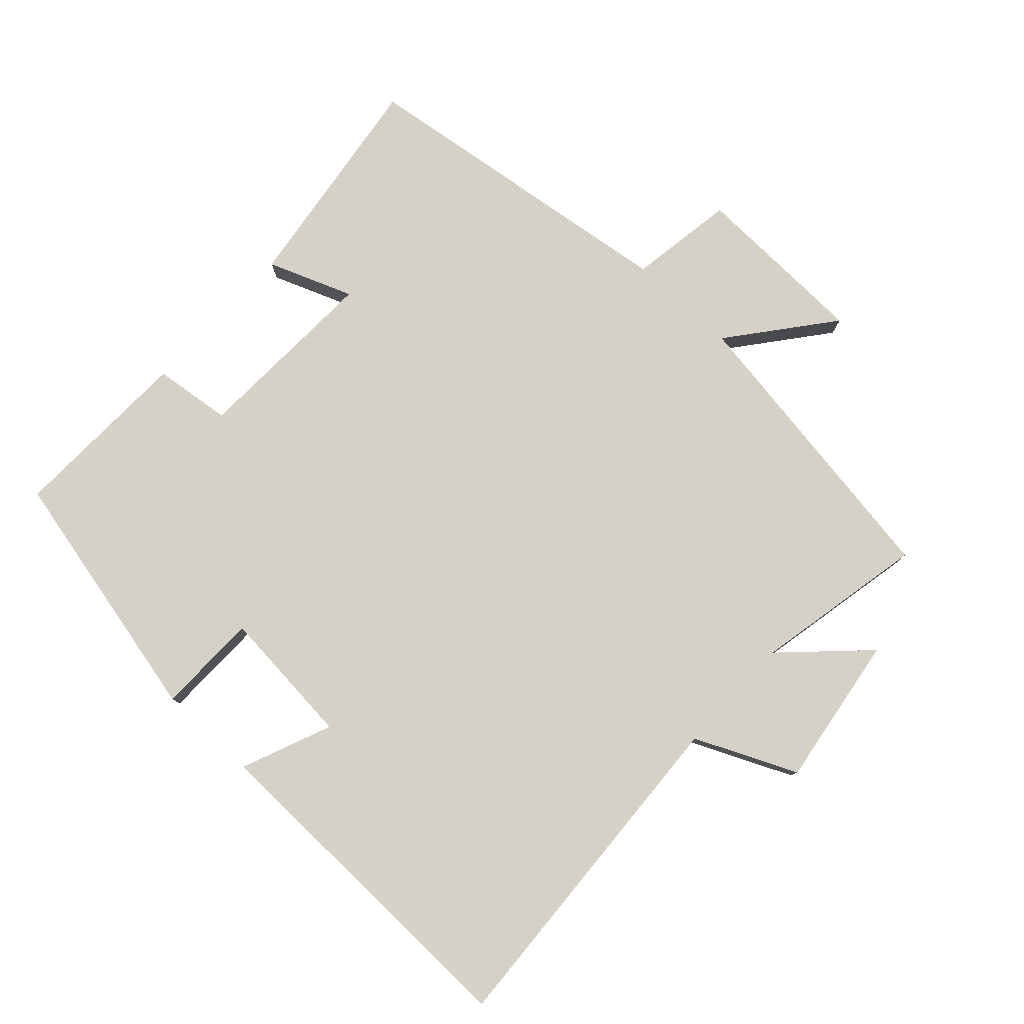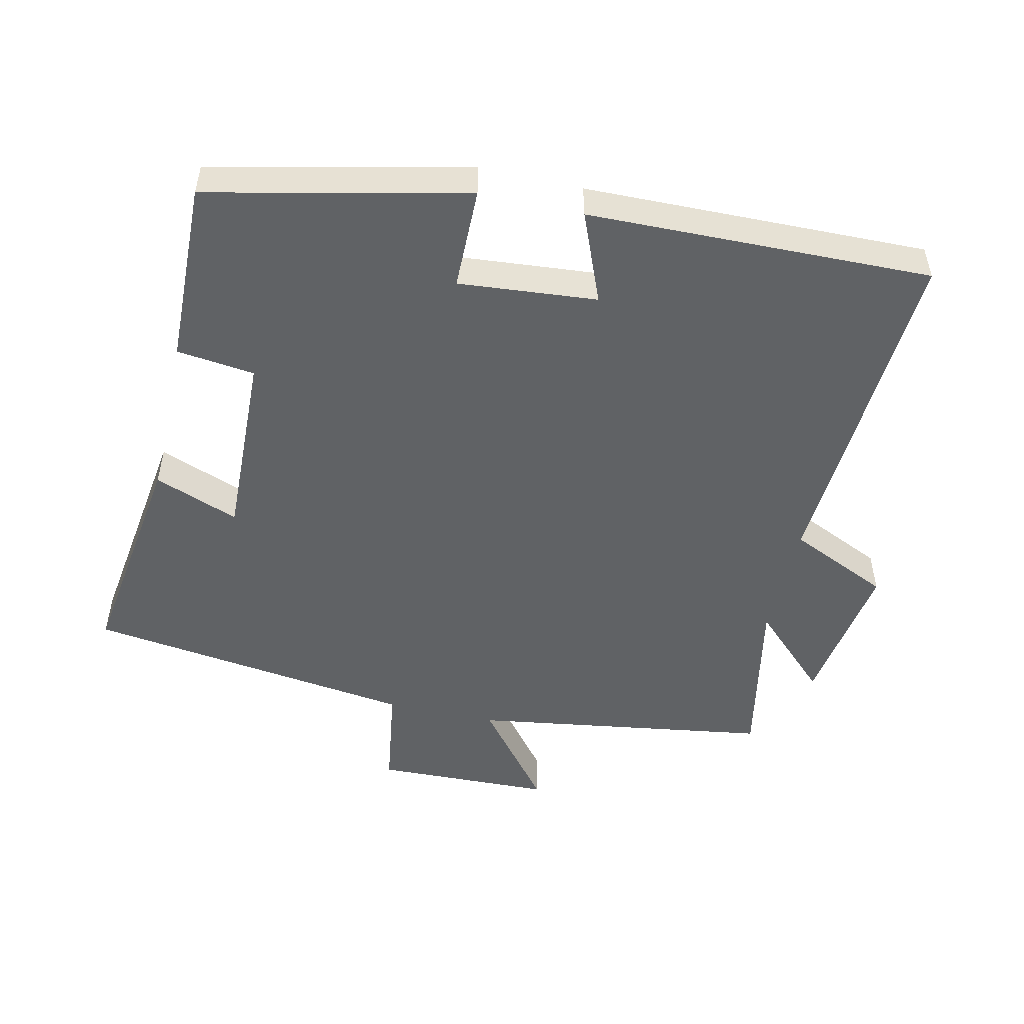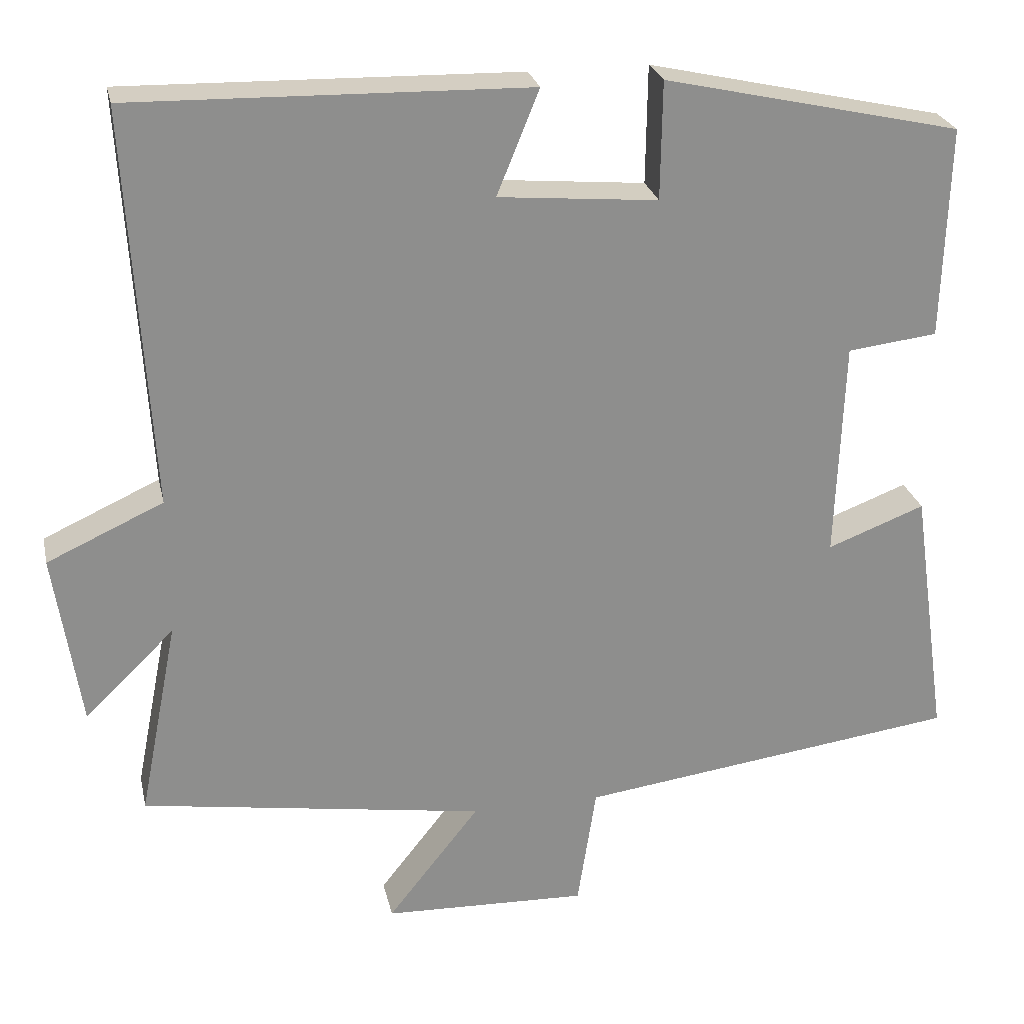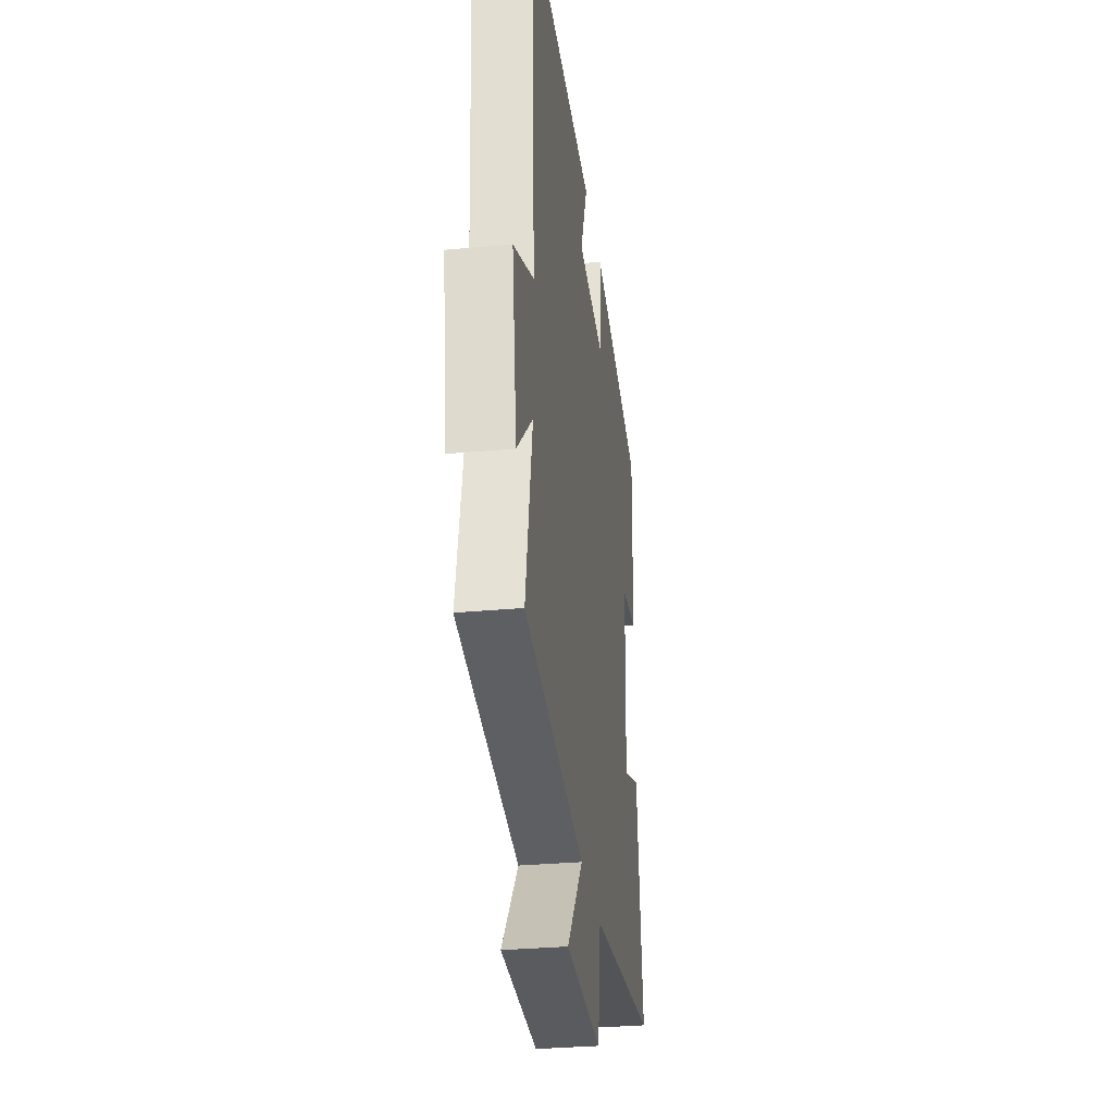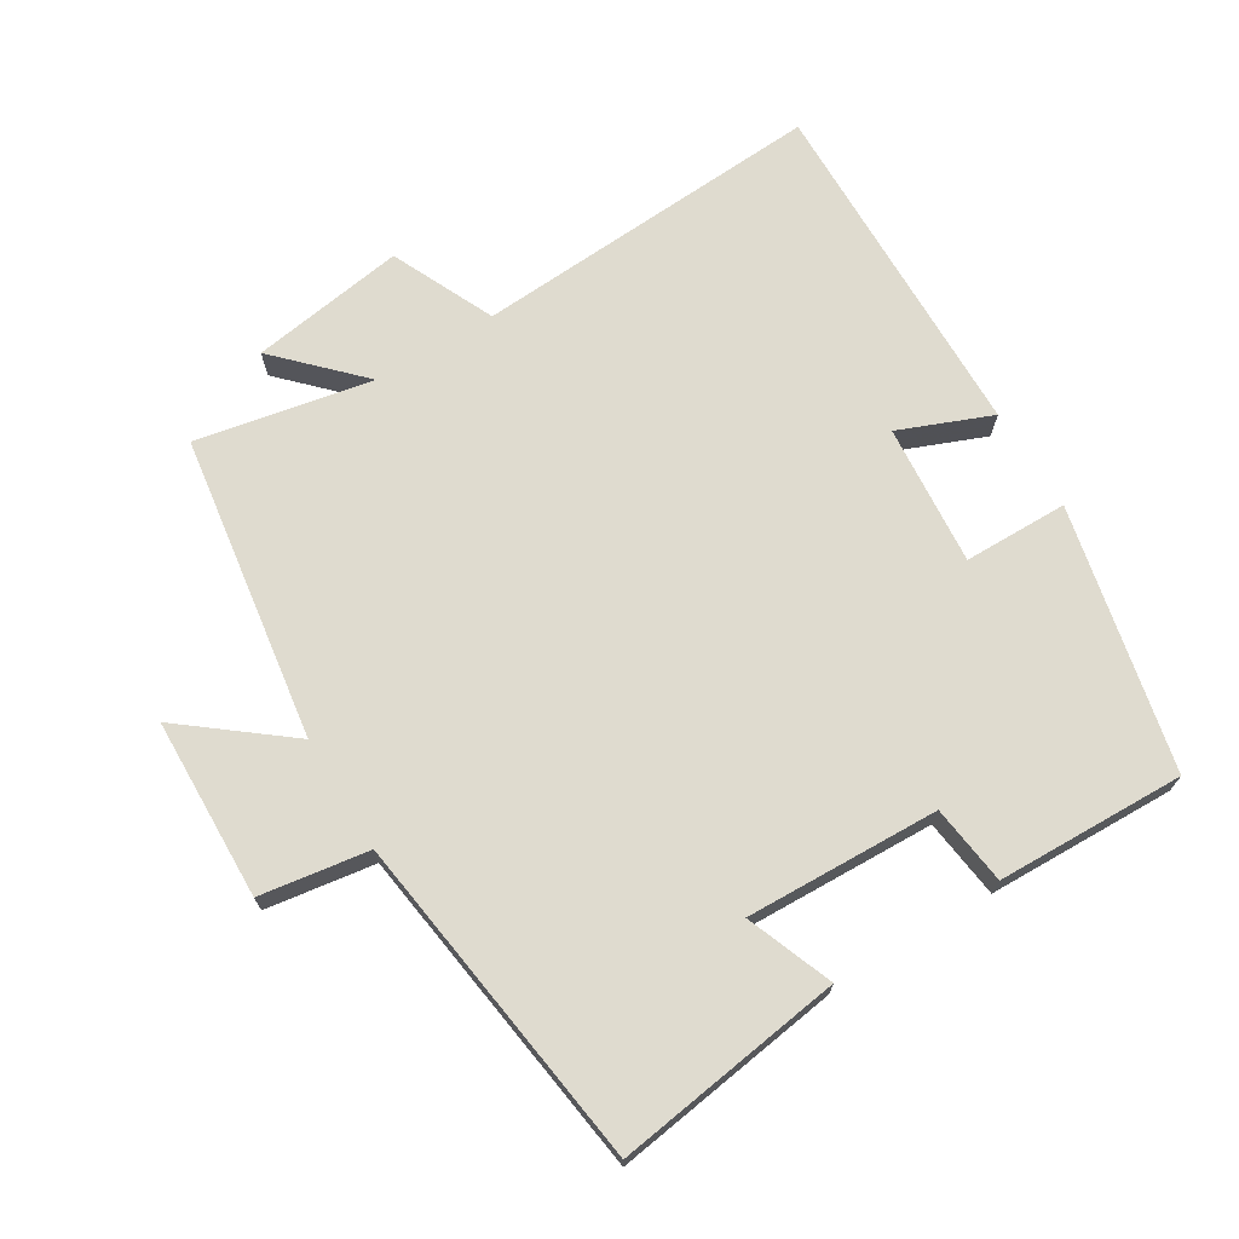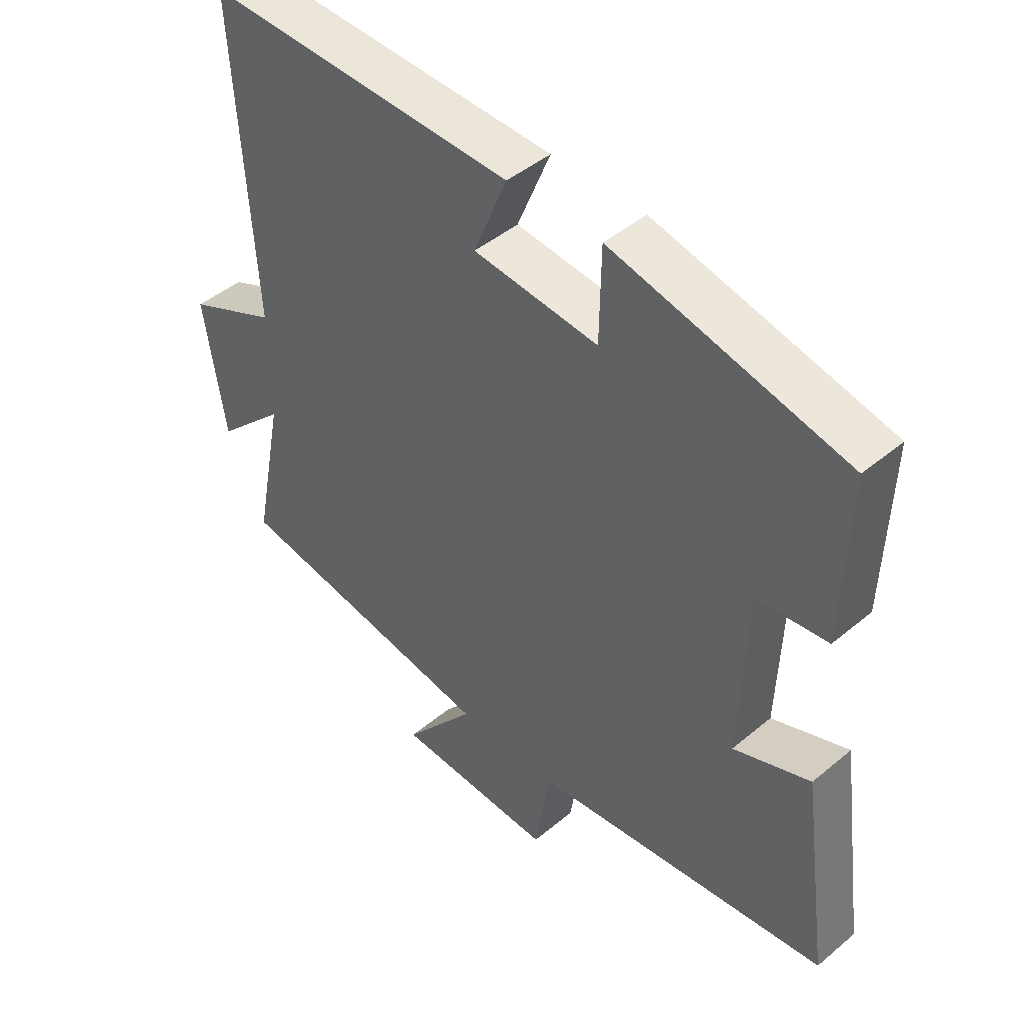
<metadata>
{"format":"obj","ext":"obj","renderer":"f3d","projection":"perspective","resolution":1024,"background":"white","views":[{"elev":79.1,"azim":42.8,"up":"+Y"},{"elev":-50.5,"azim":-12.8,"up":"+Y"},{"elev":25.4,"azim":167.9,"up":"+Z"},{"elev":-31.2,"azim":97.6,"up":"+Z"},{"elev":70.3,"azim":-121.5,"up":"+Y"},{"elev":45.3,"azim":-133.9,"up":"+Z"}]}
</metadata>
<code>
v -0.547 0.07 -0.434
v -0.5 0.07 -0.103
v -0.375 0.07 -0.151
v -0.385 0.07 0.129
v -0.5 0.07 0.143
v -0.508 0.07 0.415
v -0.128 0.07 0.5
v -0.126 0.07 0.349
v 0.078 0.07 0.367
v 0.024 0.07 0.5
v 0.53 0.07 0.511
v 0.5 0.07 0.001
v 0.649 0.07 -0.067
v 0.615 0.07 -0.291
v 0.5 0.07 -0.179
v 0.55 0.07 -0.433
v 0.109 0.07 -0.5
v 0.227 0.07 -0.649
v -0.035 0.07 -0.657
v -0.059 0.07 -0.5
v -0.547 0 -0.434
v -0.5 0 -0.103
v -0.375 0 -0.151
v -0.385 0 0.129
v -0.5 0 0.143
v -0.508 0 0.415
v -0.128 0 0.5
v -0.126 0 0.349
v 0.078 0 0.367
v 0.024 0 0.5
v 0.53 0 0.511
v 0.5 0 0.001
v 0.649 0 -0.067
v 0.615 0 -0.291
v 0.5 0 -0.179
v 0.55 0 -0.433
v 0.109 0 -0.5
v 0.227 0 -0.649
v -0.035 0 -0.657
v -0.059 0 -0.5
f 17 18 19 20
f 17 20 1
f 16 17 1
f 15 16 1
f 12 13 14 15
f 12 15 1
f 9 10 11 12
f 8 9 12
f 6 7 8
f 5 6 8
f 4 5 8
f 3 4 8 12
f 1 2 3
f 1 3 12
f 40 39 38 37
f 21 40 37
f 21 37 36
f 21 36 35
f 35 34 33 32
f 21 35 32
f 32 31 30 29
f 32 29 28
f 28 27 26
f 28 26 25
f 28 25 24
f 32 28 24 23
f 23 22 21
f 32 23 21
f 1 21 22 2
f 2 22 23 3
f 3 23 24 4
f 4 24 25 5
f 5 25 26 6
f 6 26 27 7
f 7 27 28 8
f 8 28 29 9
f 9 29 30 10
f 10 30 31 11
f 11 31 32 12
f 12 32 33 13
f 13 33 34 14
f 14 34 35 15
f 15 35 36 16
f 16 36 37 17
f 17 37 38 18
f 18 38 39 19
f 19 39 40 20
f 20 40 21 1

</code>
